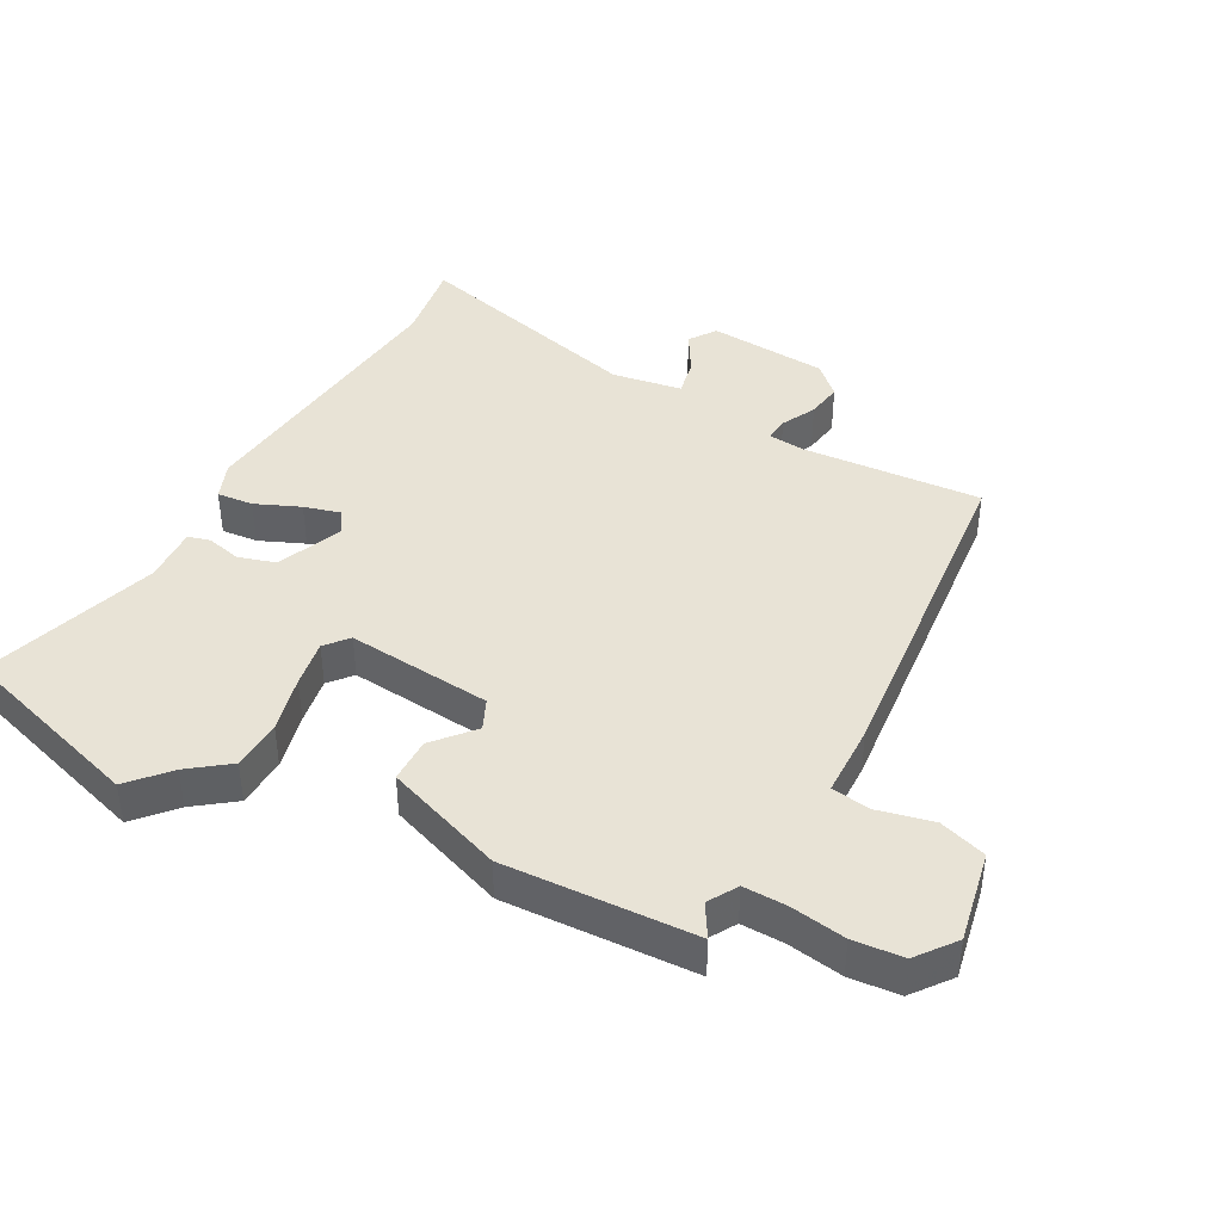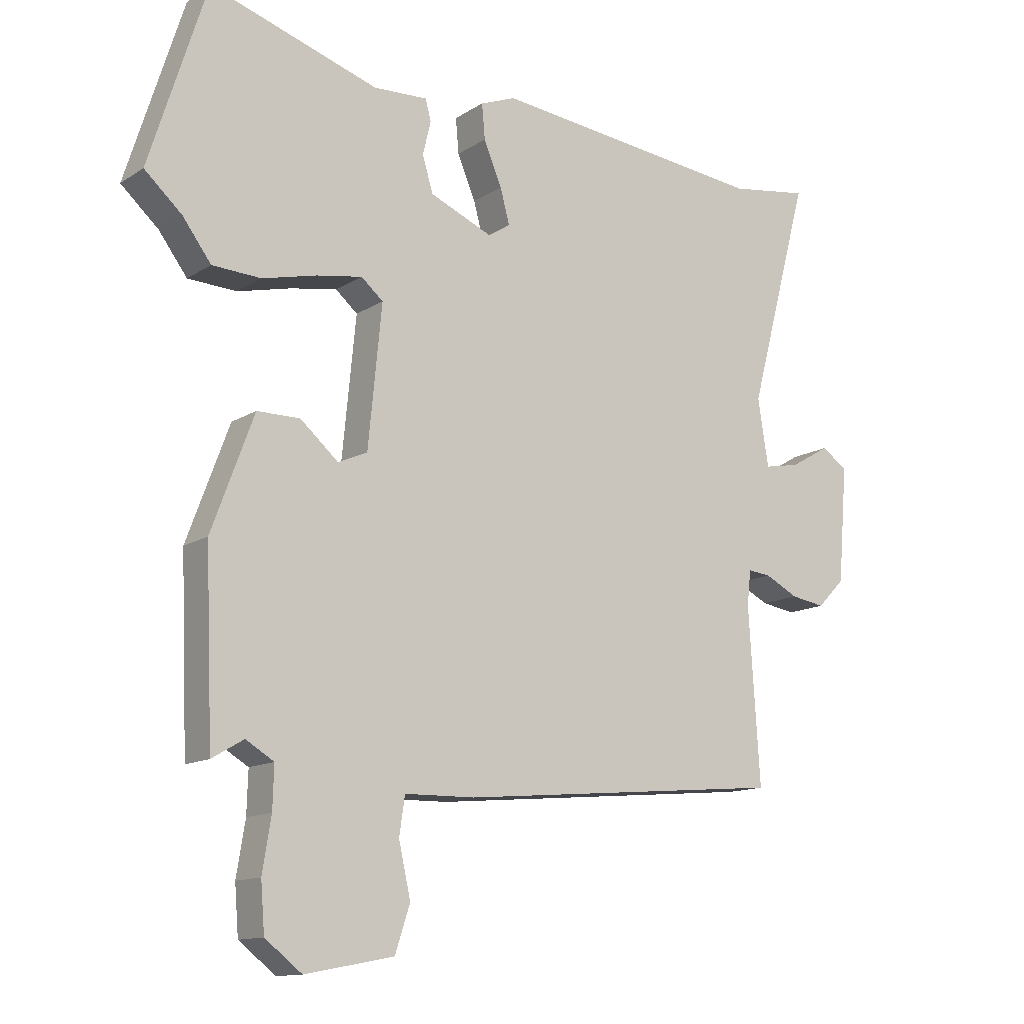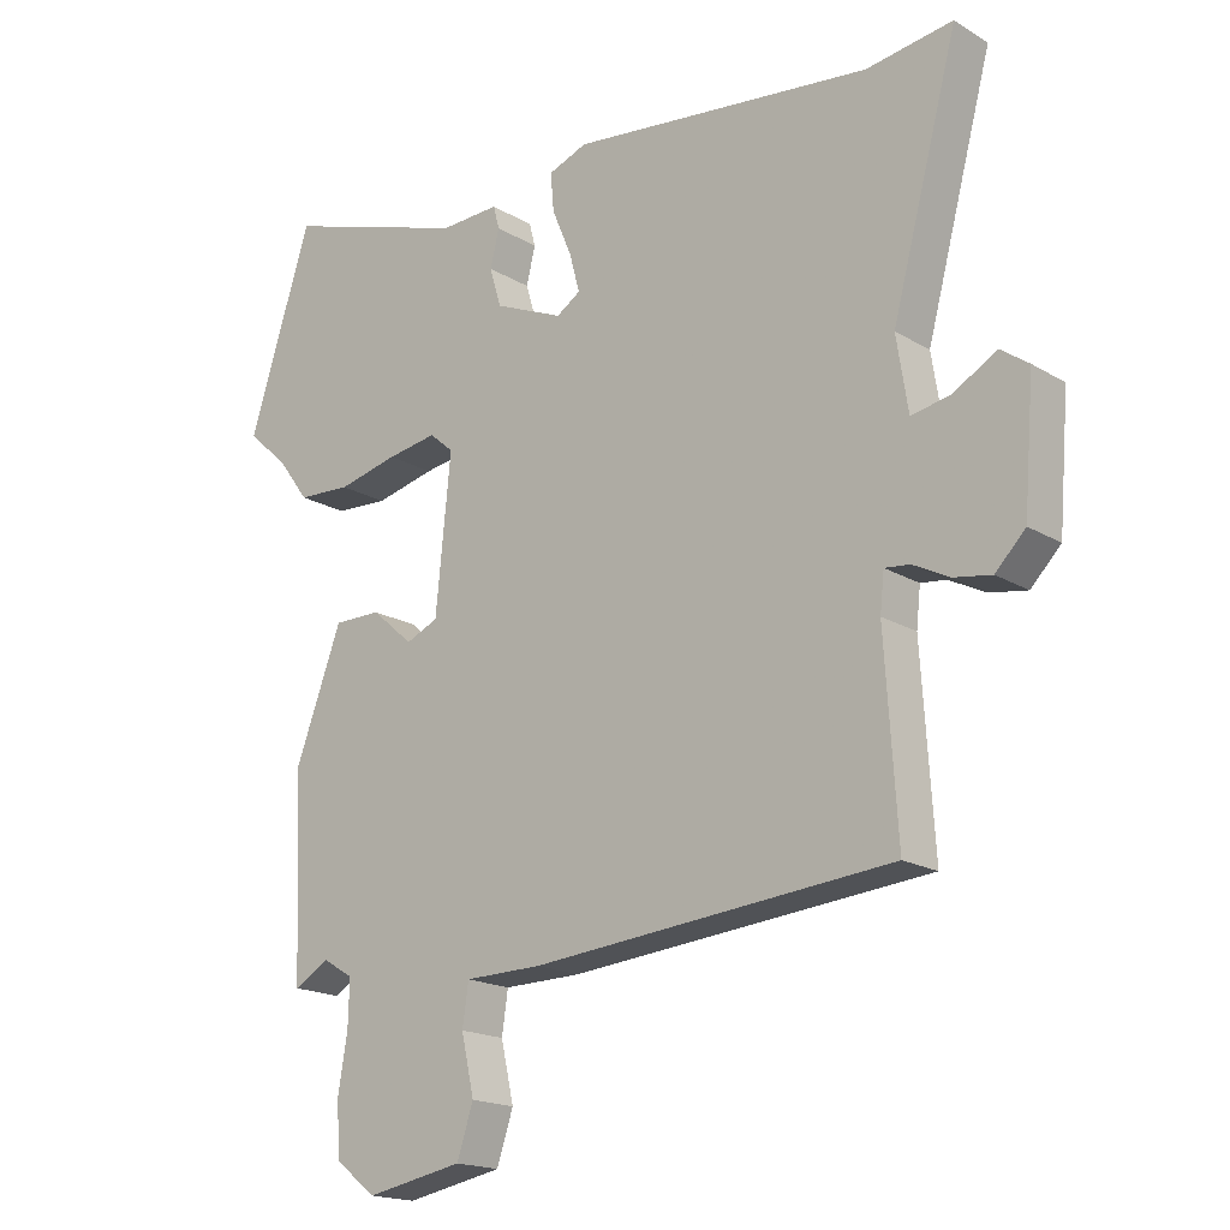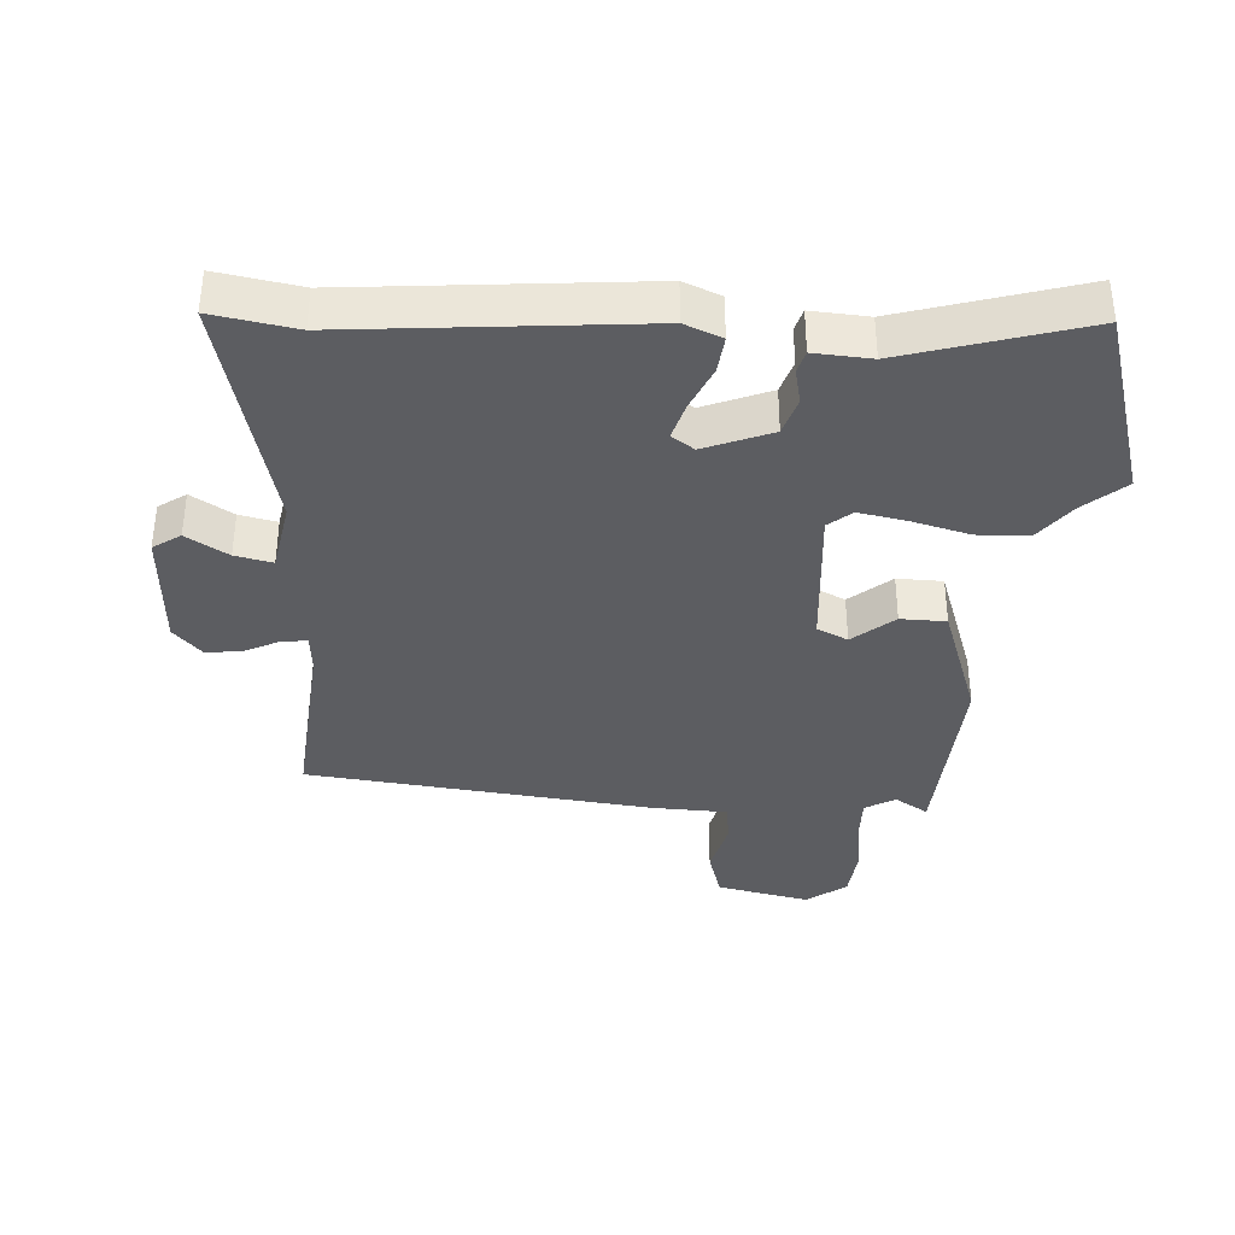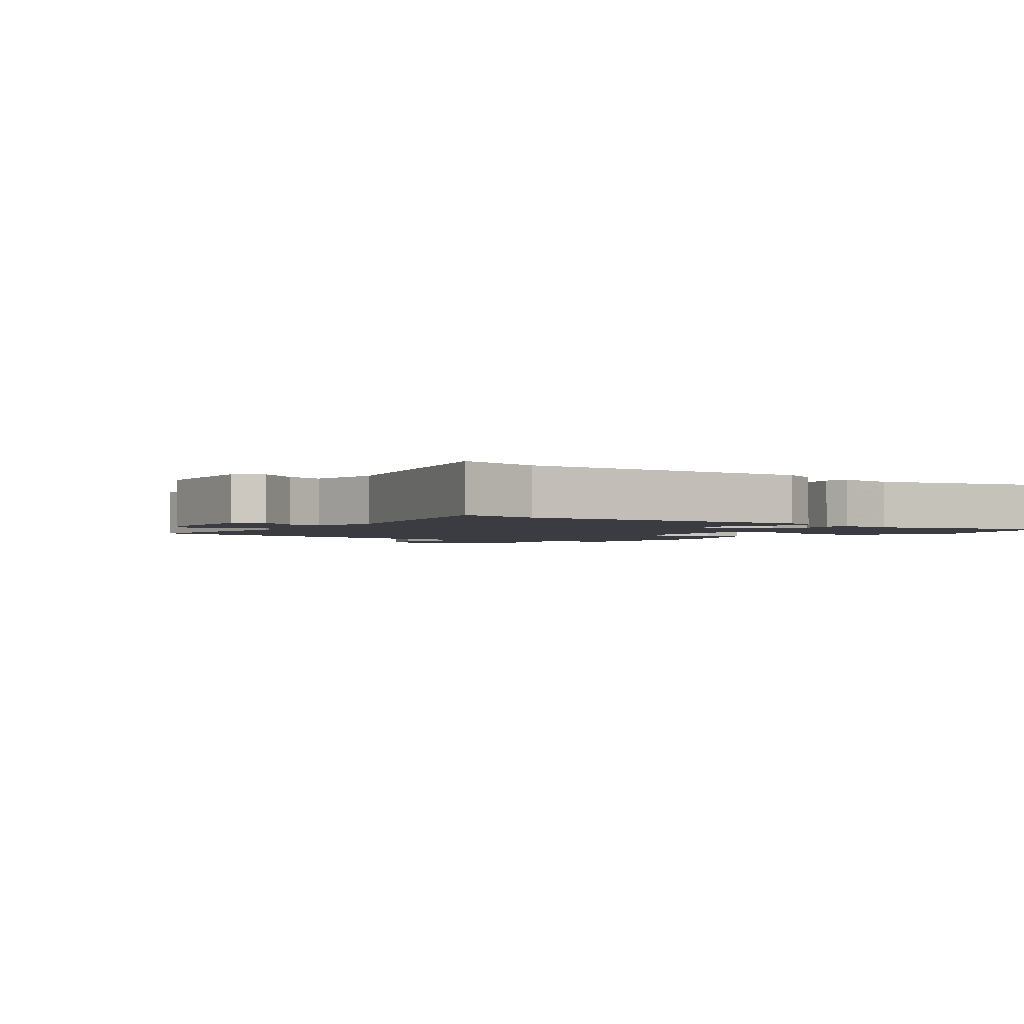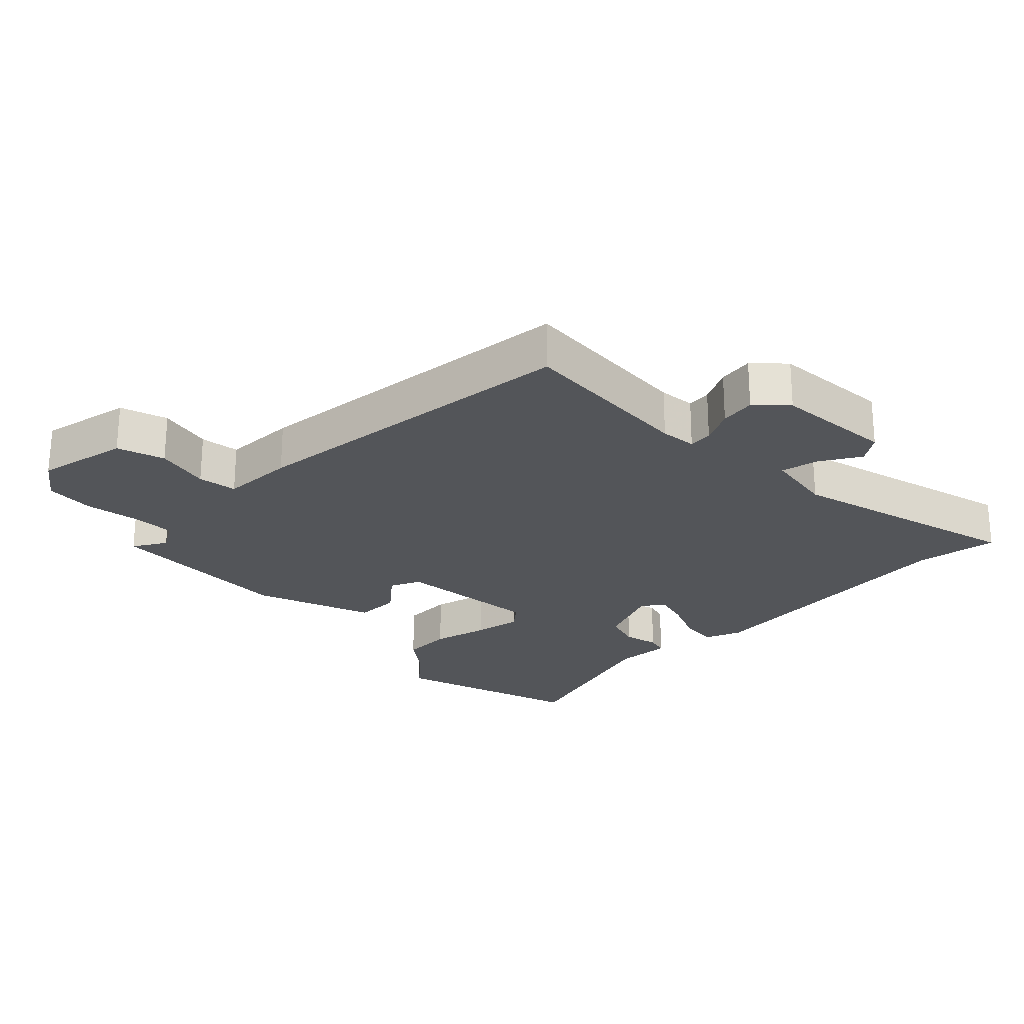
<metadata>
{"format":"obj","ext":"obj","renderer":"f3d","projection":"perspective","resolution":1024,"background":"white","views":[{"elev":41.8,"azim":118.1,"up":"+Y"},{"elev":-12.9,"azim":144.9,"up":"+Z"},{"elev":-17.9,"azim":-139.3,"up":"+Z"},{"elev":-37.1,"azim":-4.8,"up":"+Y"},{"elev":-2.2,"azim":-38.1,"up":"+Y"},{"elev":-24.5,"azim":-135.8,"up":"+Y"}]}
</metadata>
<code>
v 0.438 0.07 -0.484
v 0.387 0.07 -0.454
v 0.342 0.07 -0.481
v 0.344 0.07 -0.548
v 0.358 0.07 -0.633
v 0.352 0.07 -0.71
v 0.293 0.07 -0.756
v 0.151 0.07 -0.729
v 0.127 0.07 -0.656
v 0.146 0.07 -0.571
v 0.137 0.07 -0.51
v 0.024 0.07 -0.508
v -0.503 0.07 -0.46
v -0.485 0.07 -0.181
v -0.491 0.07 -0.125
v -0.528 0.07 -0.129
v -0.581 0.07 -0.156
v -0.636 0.07 -0.165
v -0.68 0.07 -0.12
v -0.695 0.07 0.065
v -0.654 0.07 0.094
v -0.59 0.07 0.057
v -0.533 0.07 0.046
v -0.516 0.07 0.154
v -0.613 0.07 0.517
v -0.486 0.07 0.498
v -0.044 0.07 0.547
v 0.013 0.07 0.525
v 0.008 0.07 0.469
v -0.021 0.07 0.4
v -0.036 0.07 0.344
v -0.001 0.07 0.321
v 0.1 0.07 0.364
v 0.117 0.07 0.421
v 0.104 0.07 0.475
v 0.113 0.07 0.509
v 0.2 0.07 0.505
v 0.471 0.07 0.592
v 0.563 0.07 0.302
v 0.503 0.07 0.248
v 0.457 0.07 0.186
v 0.379 0.07 0.182
v 0.291 0.07 0.203
v 0.218 0.07 0.215
v 0.183 0.07 0.185
v 0.205 0.07 -0.039
v 0.252 0.07 -0.06
v 0.313 0.07 -0.007
v 0.382 0.07 -0.007
v 0.45 0.07 -0.19
v 0.438 0 -0.484
v 0.387 0 -0.454
v 0.342 0 -0.481
v 0.344 0 -0.548
v 0.358 0 -0.633
v 0.352 0 -0.71
v 0.293 0 -0.756
v 0.151 0 -0.729
v 0.127 0 -0.656
v 0.146 0 -0.571
v 0.137 0 -0.51
v 0.024 0 -0.508
v -0.503 0 -0.46
v -0.485 0 -0.181
v -0.491 0 -0.125
v -0.528 0 -0.129
v -0.581 0 -0.156
v -0.636 0 -0.165
v -0.68 0 -0.12
v -0.695 0 0.065
v -0.654 0 0.094
v -0.59 0 0.057
v -0.533 0 0.046
v -0.516 0 0.154
v -0.613 0 0.517
v -0.486 0 0.498
v -0.044 0 0.547
v 0.013 0 0.525
v 0.008 0 0.469
v -0.021 0 0.4
v -0.036 0 0.344
v -0.001 0 0.321
v 0.1 0 0.364
v 0.117 0 0.421
v 0.104 0 0.475
v 0.113 0 0.509
v 0.2 0 0.505
v 0.471 0 0.592
v 0.563 0 0.302
v 0.503 0 0.248
v 0.457 0 0.186
v 0.379 0 0.182
v 0.291 0 0.203
v 0.218 0 0.215
v 0.183 0 0.185
v 0.205 0 -0.039
v 0.252 0 -0.06
v 0.313 0 -0.007
v 0.382 0 -0.007
v 0.45 0 -0.19
f 50 1 2
f 49 50 2
f 48 49 2
f 47 48 2
f 46 47 2 3
f 40 41 42 43
f 40 43 44
f 39 40 44
f 38 39 44
f 37 38 44
f 37 44 45
f 36 37 45
f 35 36 45
f 34 35 45
f 28 29 30
f 27 28 30
f 26 27 30
f 26 30 31
f 25 26 31
f 24 25 31
f 23 24 31 32
f 20 21 22
f 19 20 22
f 18 19 22
f 17 18 22
f 16 17 22
f 15 16 22 23
f 11 12 13 14
f 11 14 15
f 8 9 10
f 7 8 10
f 6 7 10
f 5 6 10
f 4 5 10
f 4 10 11
f 3 4 11
f 46 3 11
f 45 46 11
f 34 45 11
f 33 34 11
f 23 32 33
f 15 23 33
f 11 15 33
f 52 51 100
f 52 100 99
f 52 99 98
f 52 98 97
f 53 52 97 96
f 93 92 91 90
f 94 93 90
f 94 90 89
f 94 89 88
f 94 88 87
f 95 94 87
f 95 87 86
f 95 86 85
f 95 85 84
f 80 79 78
f 80 78 77
f 80 77 76
f 81 80 76
f 81 76 75
f 81 75 74
f 82 81 74 73
f 72 71 70
f 72 70 69
f 72 69 68
f 72 68 67
f 72 67 66
f 73 72 66 65
f 64 63 62 61
f 65 64 61
f 60 59 58
f 60 58 57
f 60 57 56
f 60 56 55
f 60 55 54
f 61 60 54
f 61 54 53
f 61 53 96
f 61 96 95
f 61 95 84
f 61 84 83
f 83 82 73
f 83 73 65
f 83 65 61
f 1 51 52 2
f 2 52 53 3
f 3 53 54 4
f 4 54 55 5
f 5 55 56 6
f 6 56 57 7
f 7 57 58 8
f 8 58 59 9
f 9 59 60 10
f 10 60 61 11
f 11 61 62 12
f 12 62 63 13
f 13 63 64 14
f 14 64 65 15
f 15 65 66 16
f 16 66 67 17
f 17 67 68 18
f 18 68 69 19
f 19 69 70 20
f 20 70 71 21
f 21 71 72 22
f 22 72 73 23
f 23 73 74 24
f 24 74 75 25
f 25 75 76 26
f 26 76 77 27
f 27 77 78 28
f 28 78 79 29
f 29 79 80 30
f 30 80 81 31
f 31 81 82 32
f 32 82 83 33
f 33 83 84 34
f 34 84 85 35
f 35 85 86 36
f 36 86 87 37
f 37 87 88 38
f 38 88 89 39
f 39 89 90 40
f 40 90 91 41
f 41 91 92 42
f 42 92 93 43
f 43 93 94 44
f 44 94 95 45
f 45 95 96 46
f 46 96 97 47
f 47 97 98 48
f 48 98 99 49
f 49 99 100 50
f 50 100 51 1

</code>
